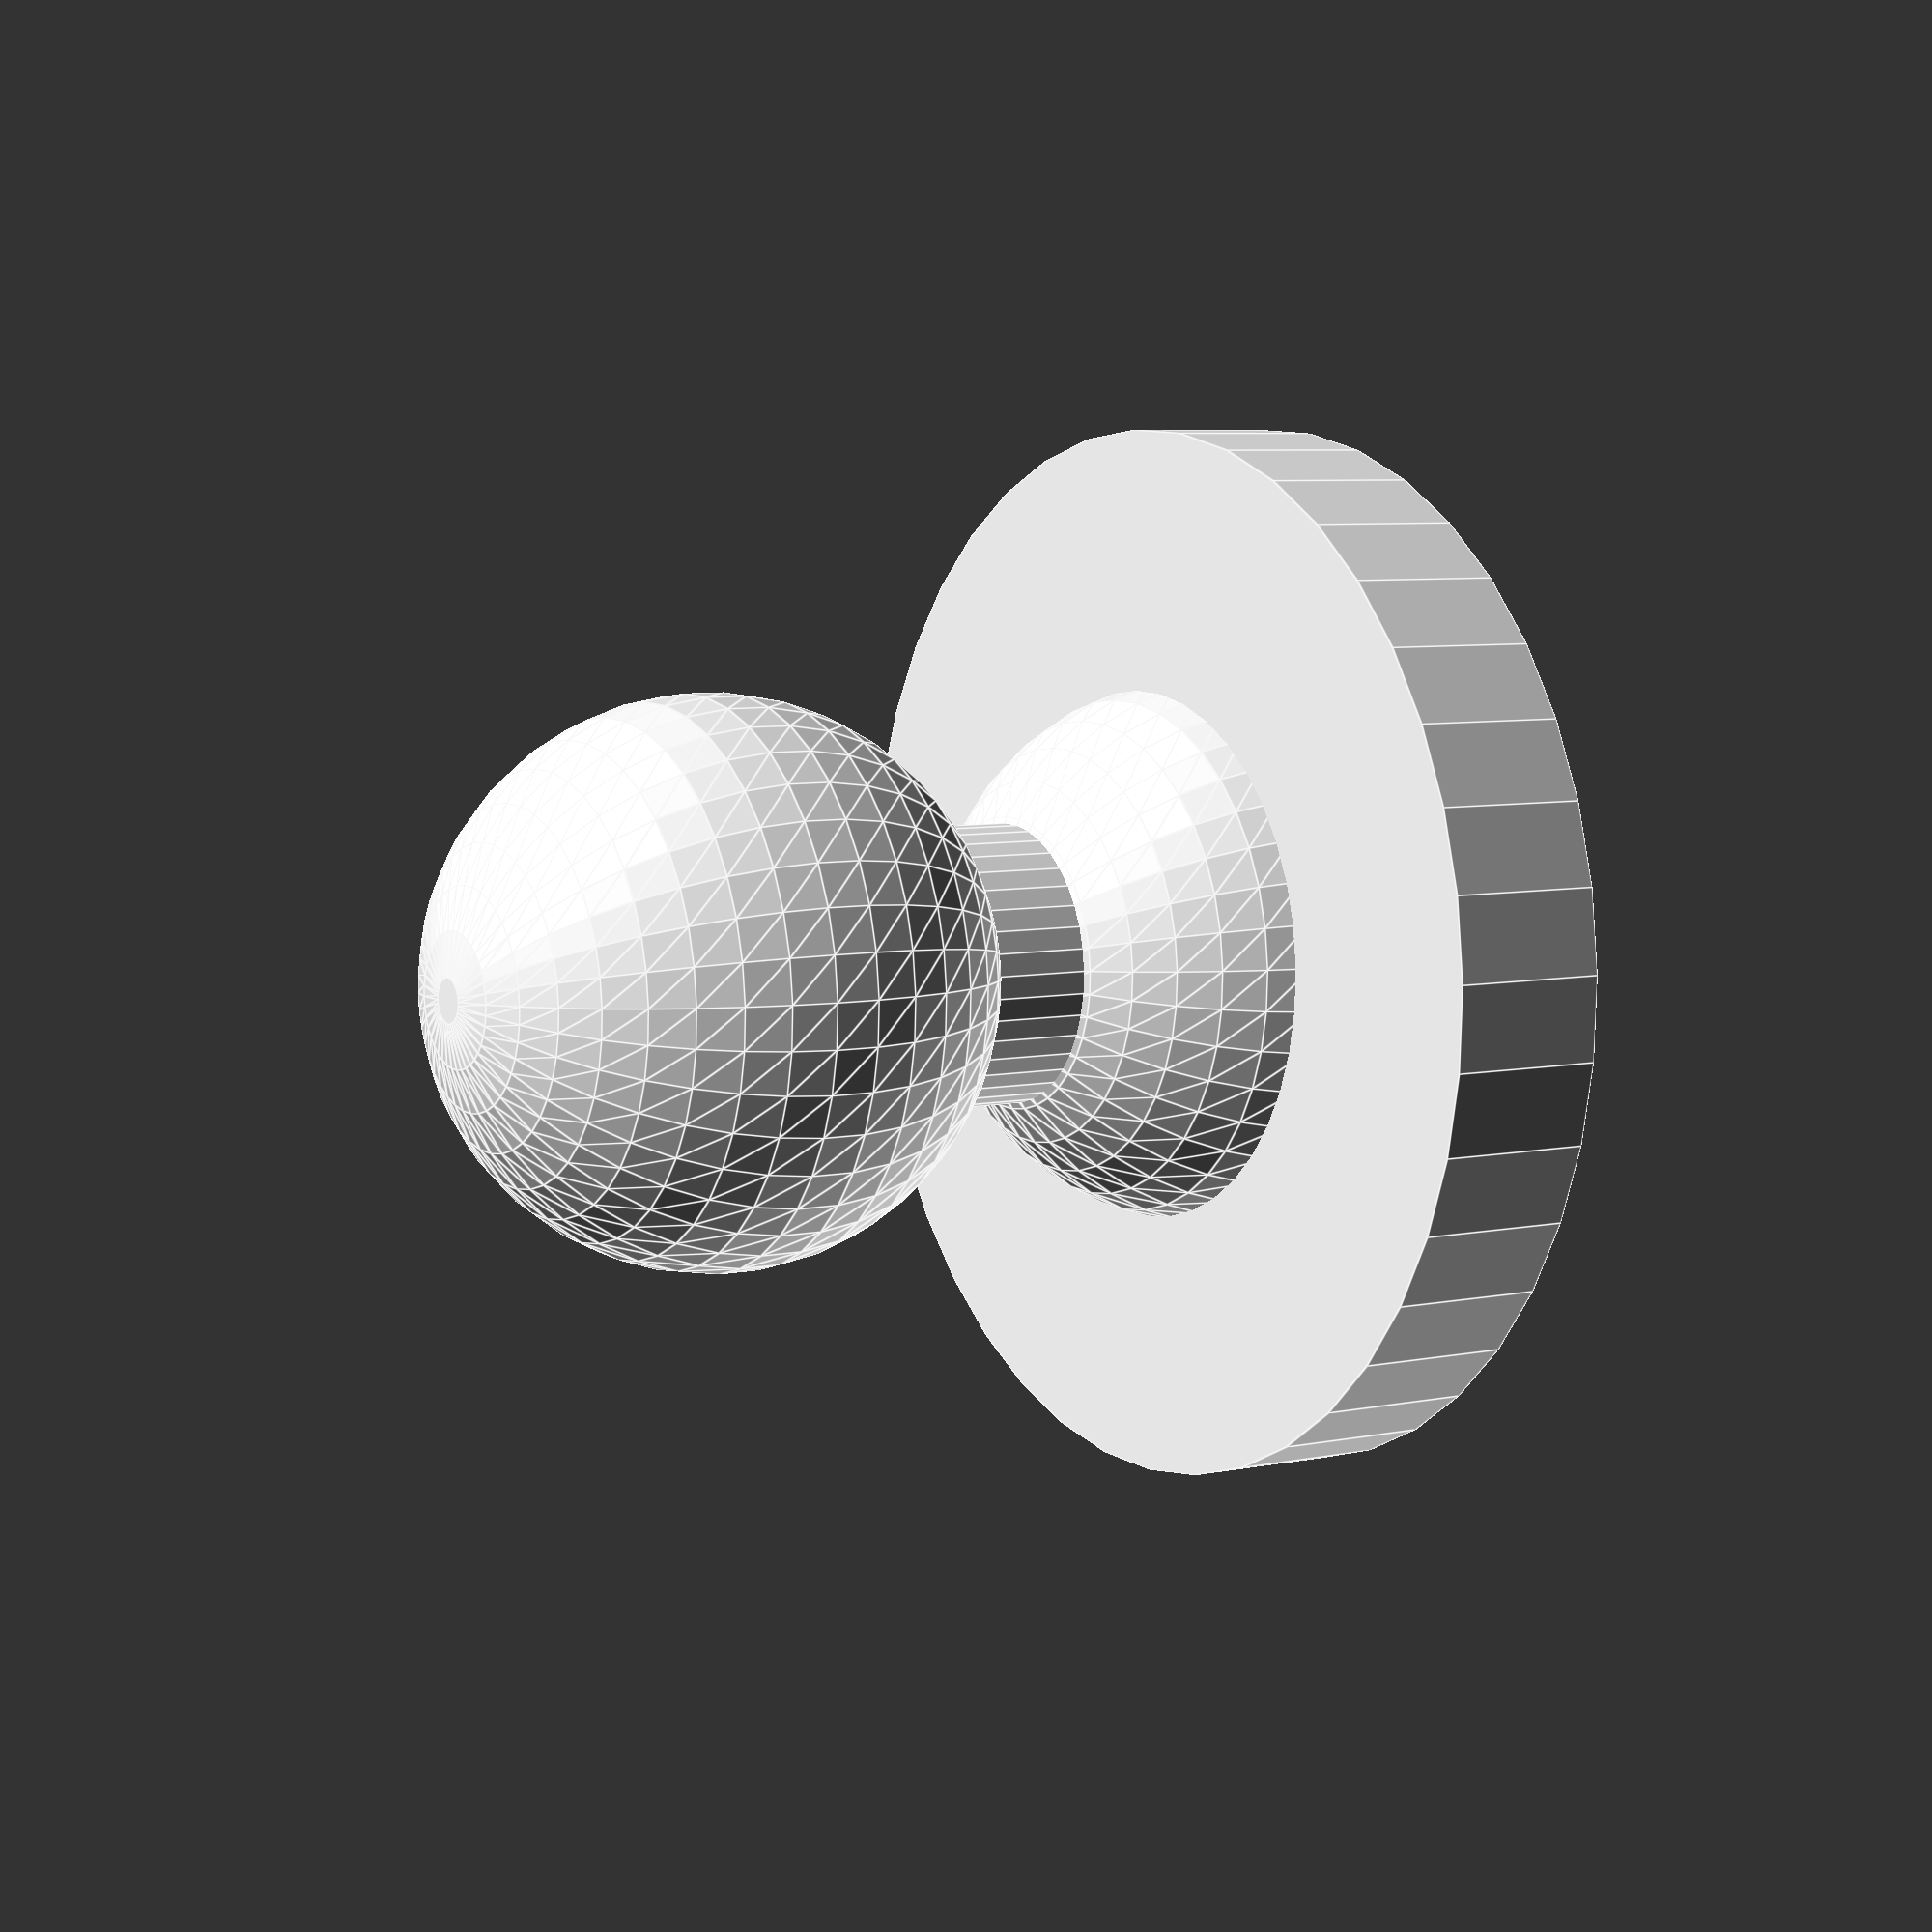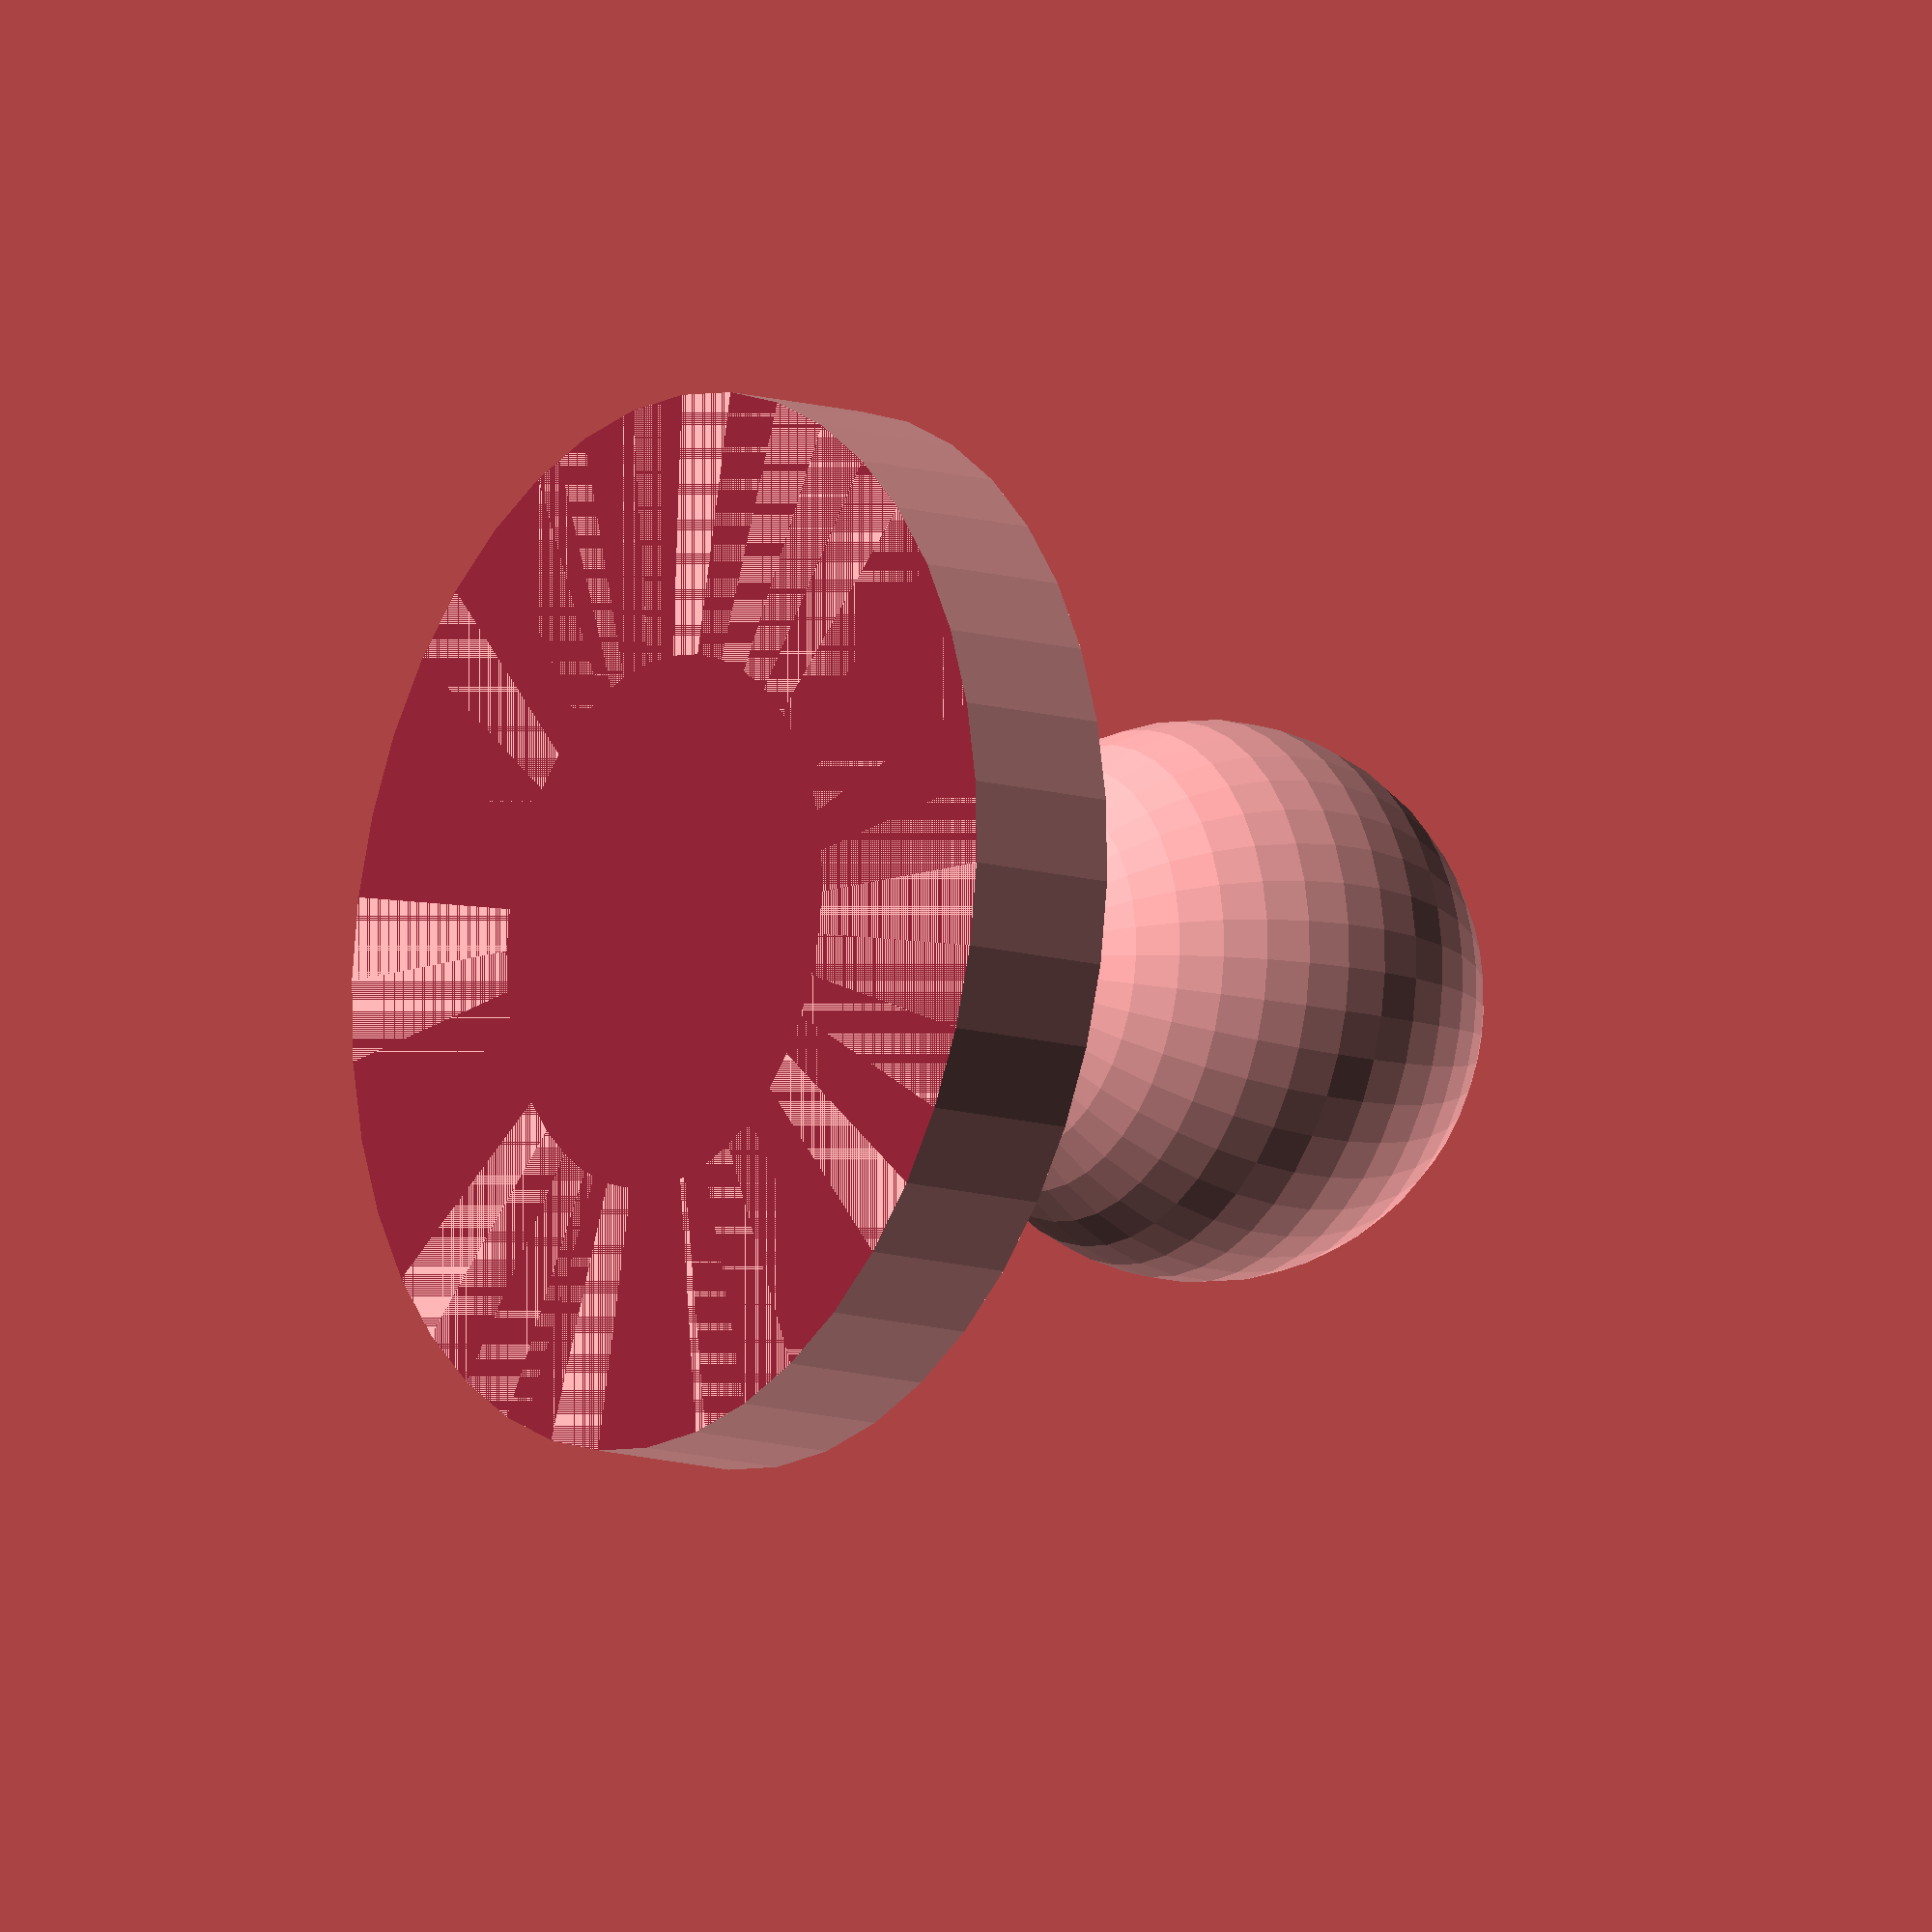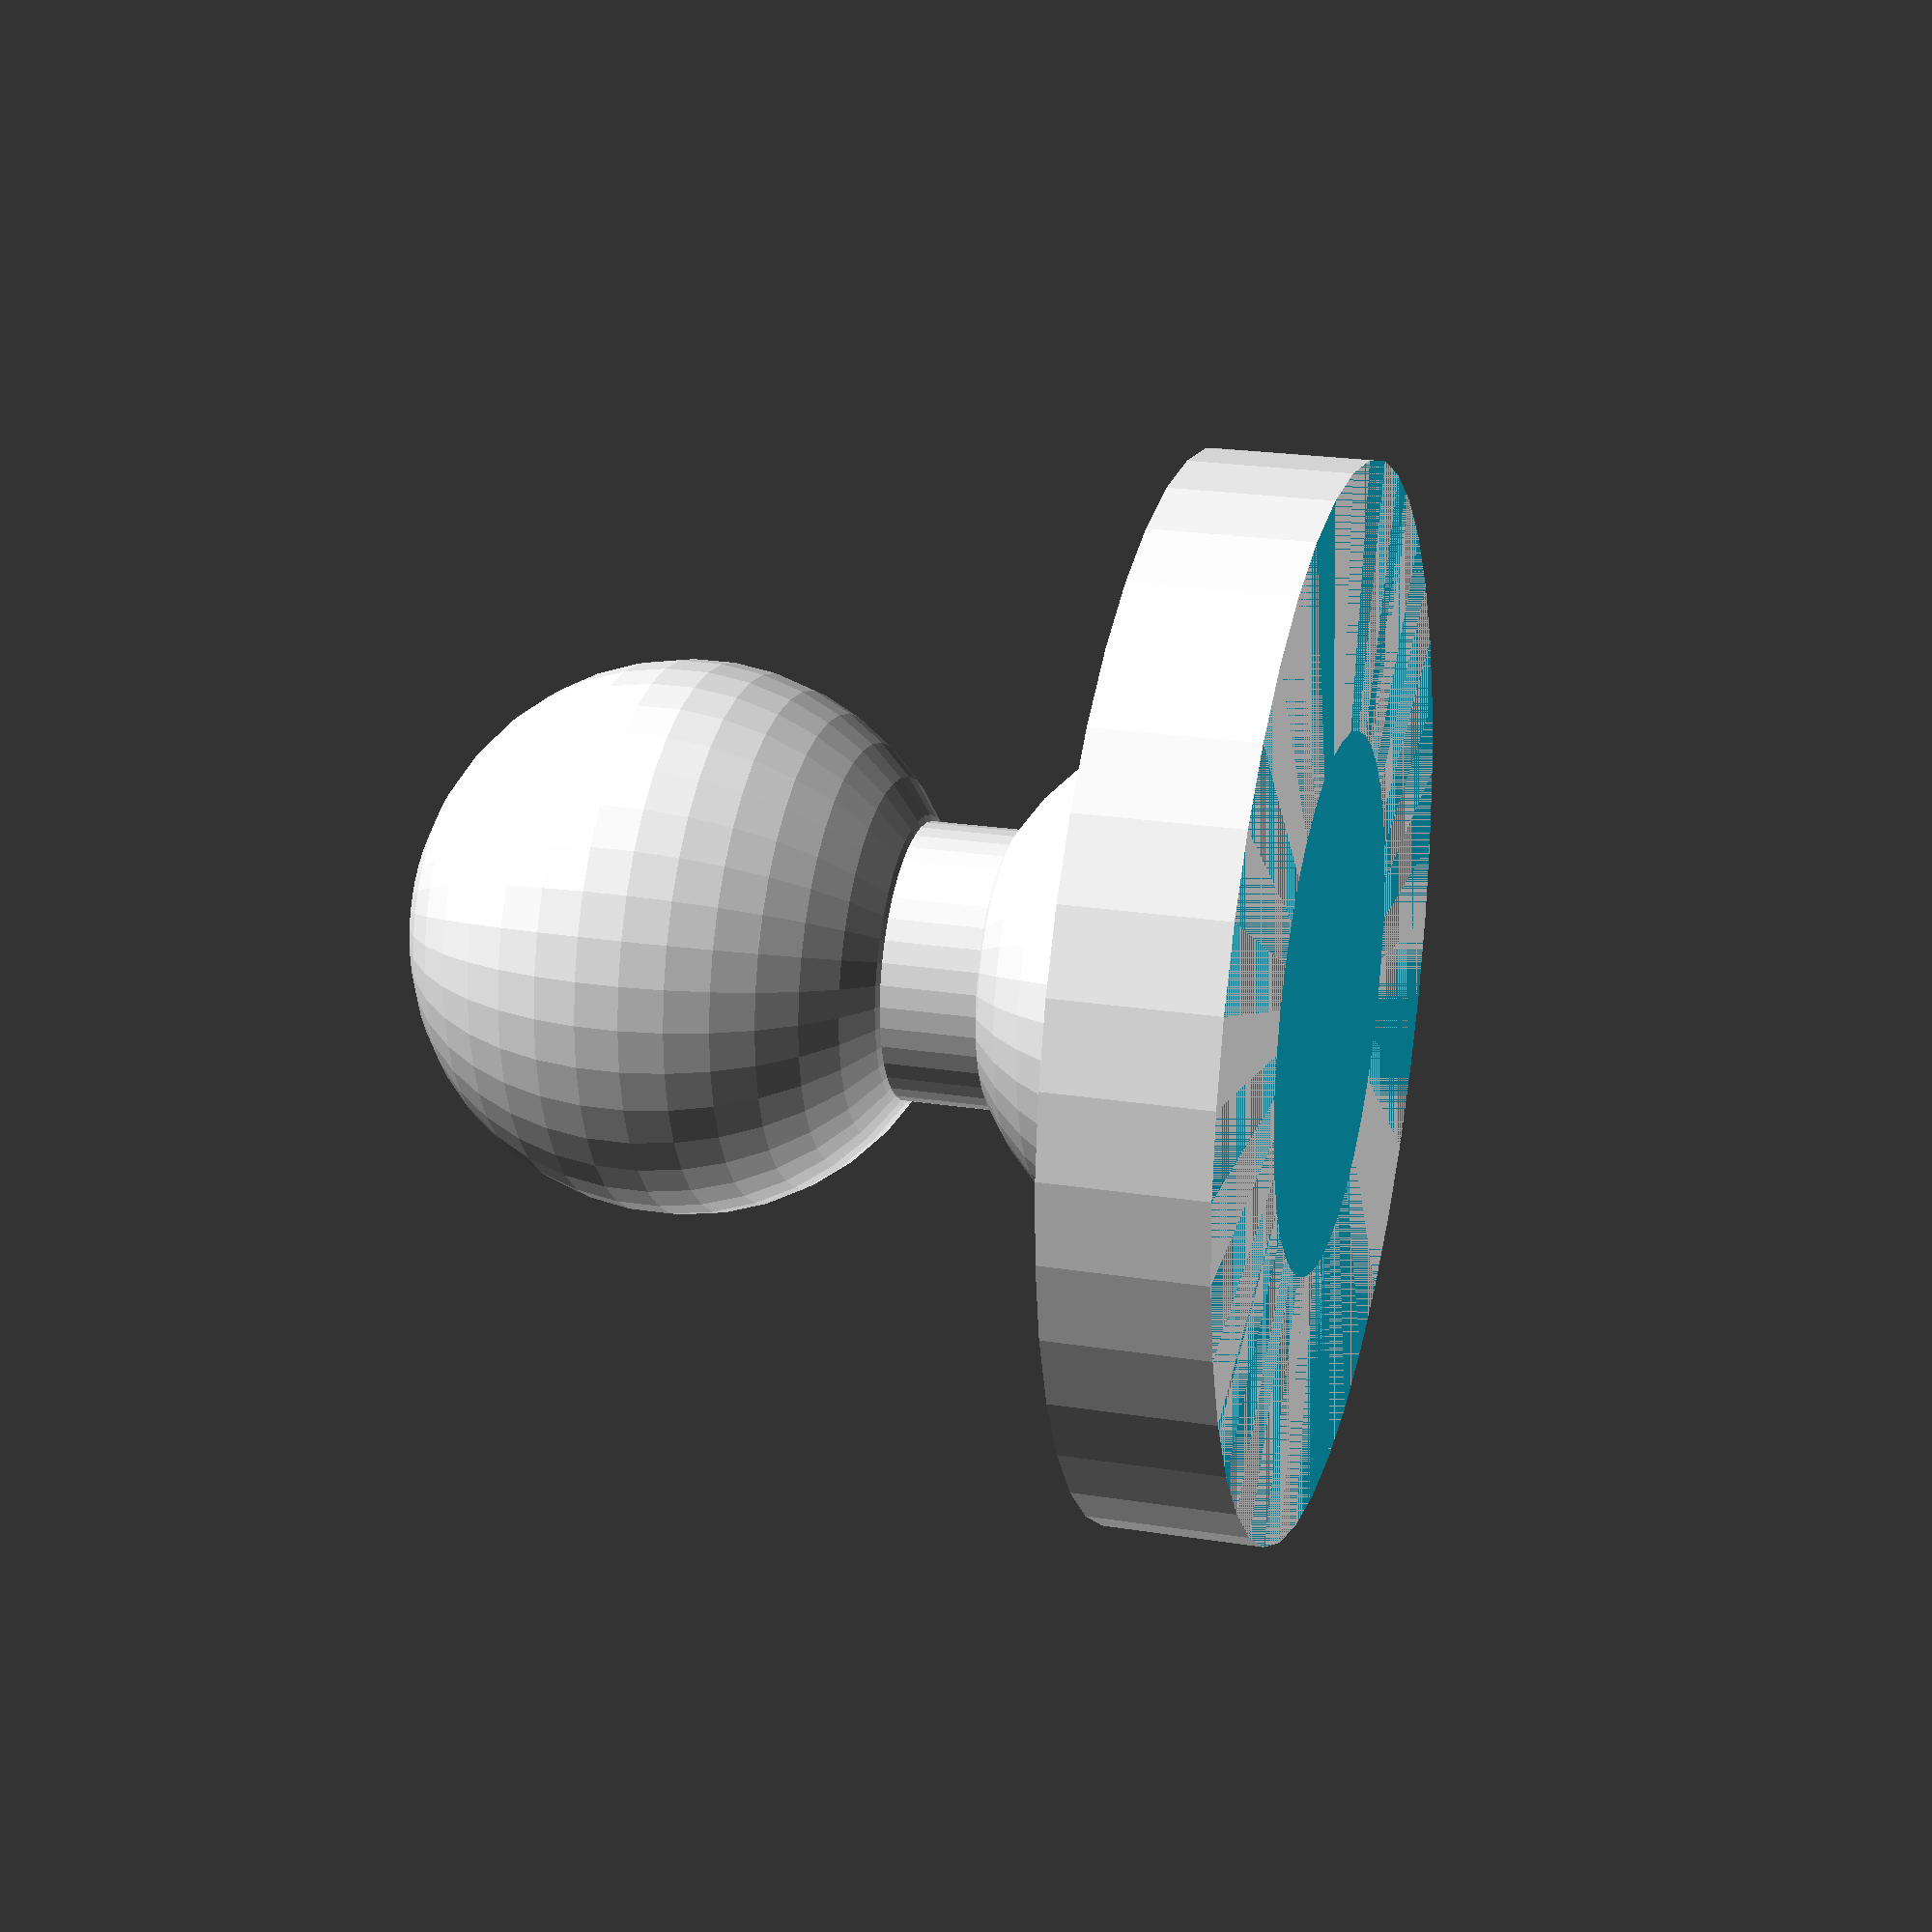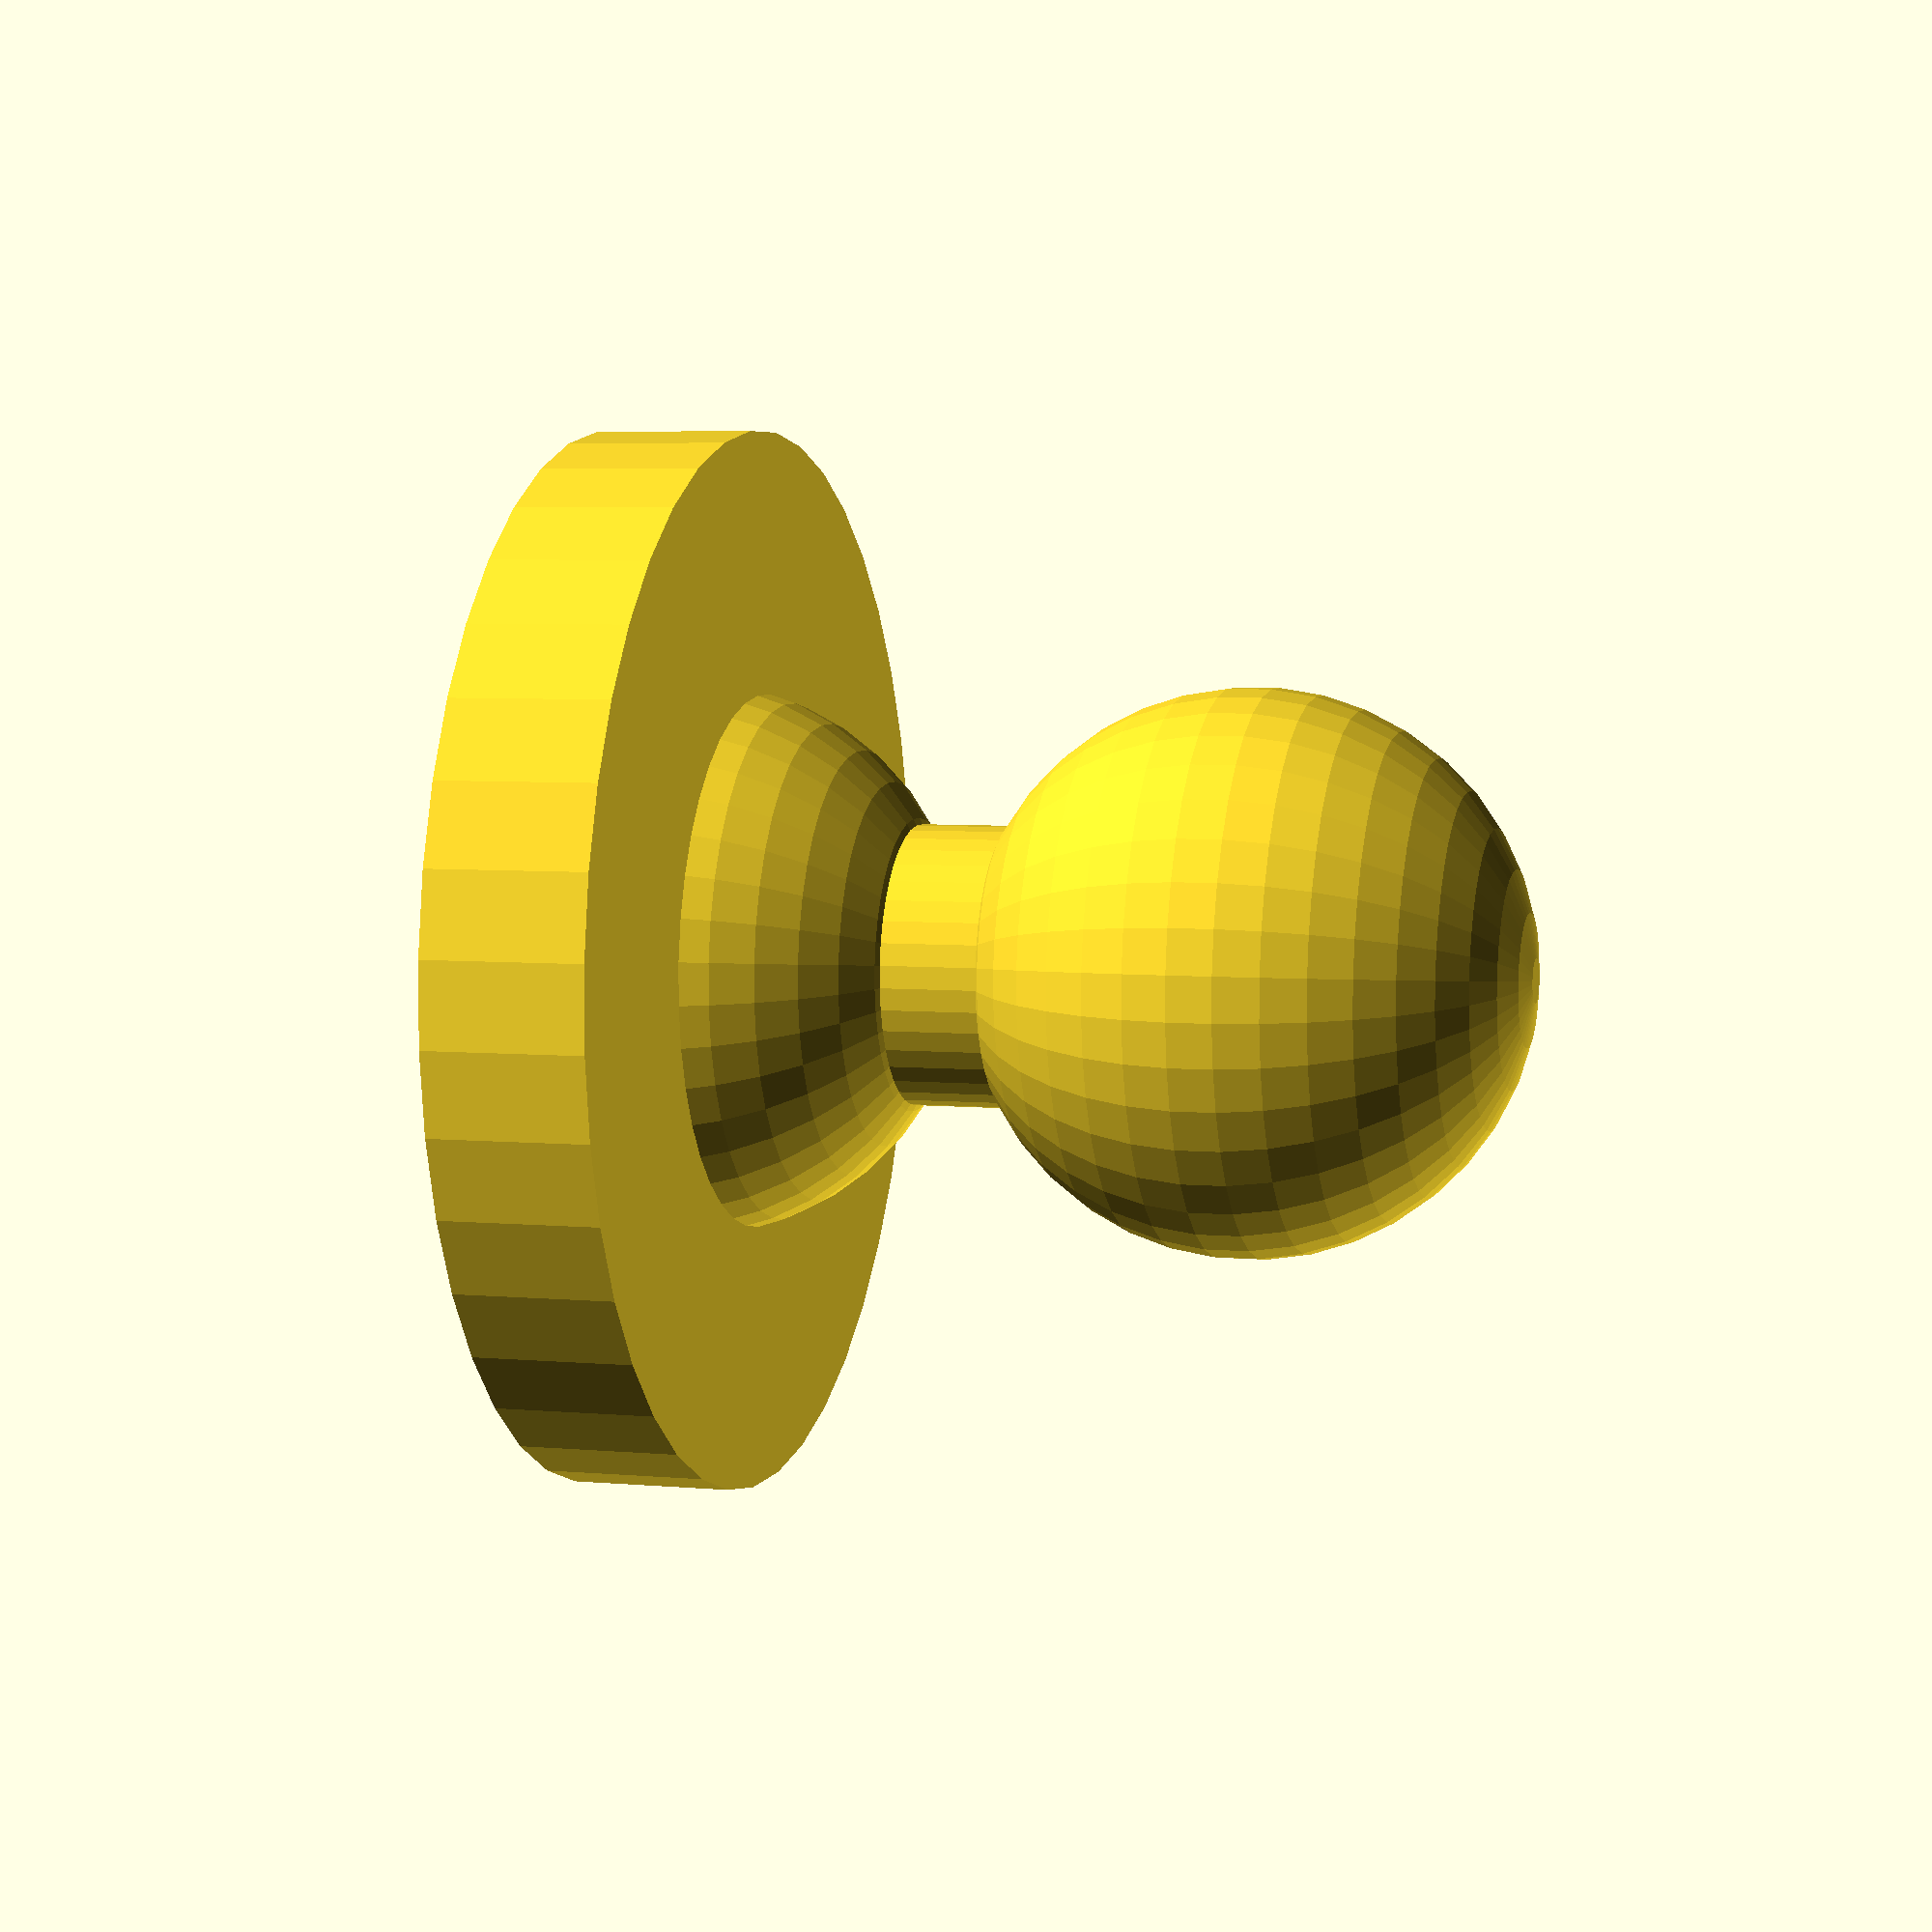
<openscad>
// Modified for thingiverse customizer
// by infinigrove Squirrel Master 2016 (http://www.thingiverse.com/infinigrove)
//
// Customizable Coffee Tamper v 1.2
// http://www.thingiverse.com/thing:1309333
//
//originally hacked from http://www.thingiverse.com/thing:708062
//Parametric coffee tamper by owar 4.3.2015

// Tamper detail
tamper_detail = 40; // [40:360]

// Tamper Style
tamper_style = "straight";// ["straight":Straight stem, "taper":Tapered stem]

// Tamper Diameter
tamper_diameter = 53; // [48:0.5:62]

tamper_height = 8; // [4:0.5:18]

holder_diameter = 14; // [6:0.5:28]

holder_height = 33; // [20:80]

top_knob_diameter = 28; // [10:58]

bottom_bevel = 1; // [.7:0.1:1.7]

/* [Hidden] */

	

	difference(){
        union(){
        cylinder(d = tamper_diameter, h = tamper_height, $fn=tamper_detail); // bottom base
            
        if (tamper_style == "straight") cylinder(d = holder_diameter, h = holder_height, $fn=tamper_detail); // center pole
            
        if (tamper_style == "taper") cylinder(d1 = holder_diameter, ,d2 = top_knob_diameter, h = holder_height, $fn=tamper_detail); // center pole   
            
        translate([0,0,holder_height]) sphere(d=top_knob_diameter, $fn=tamper_detail); // knob on top
            
        translate([0,0,tamper_height/2]) sphere(holder_diameter/bottom_bevel, $fn=tamper_detail); // bottom bevel
        
        }
        
		translate([0,0,-holder_diameter*3]) cylinder(h = holder_diameter*3,r = tamper_diameter, $fn=tamper_detail);

	}
		
	
	

</openscad>
<views>
elev=173.8 azim=124.0 roll=122.0 proj=p view=edges
elev=191.8 azim=320.8 roll=305.9 proj=o view=solid
elev=157.8 azim=276.3 roll=74.5 proj=p view=solid
elev=174.6 azim=274.8 roll=254.5 proj=p view=solid
</views>
